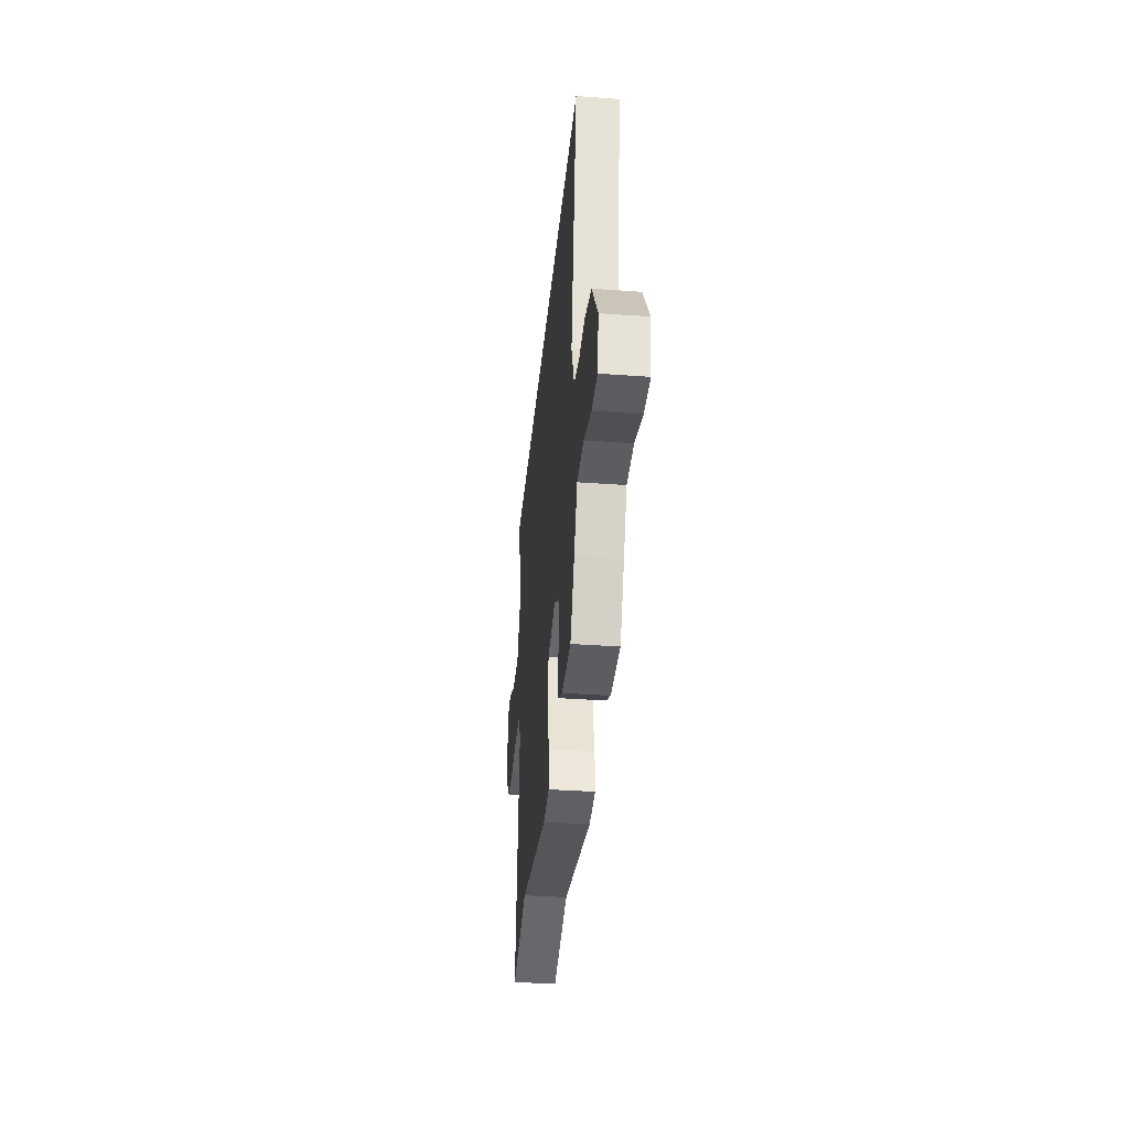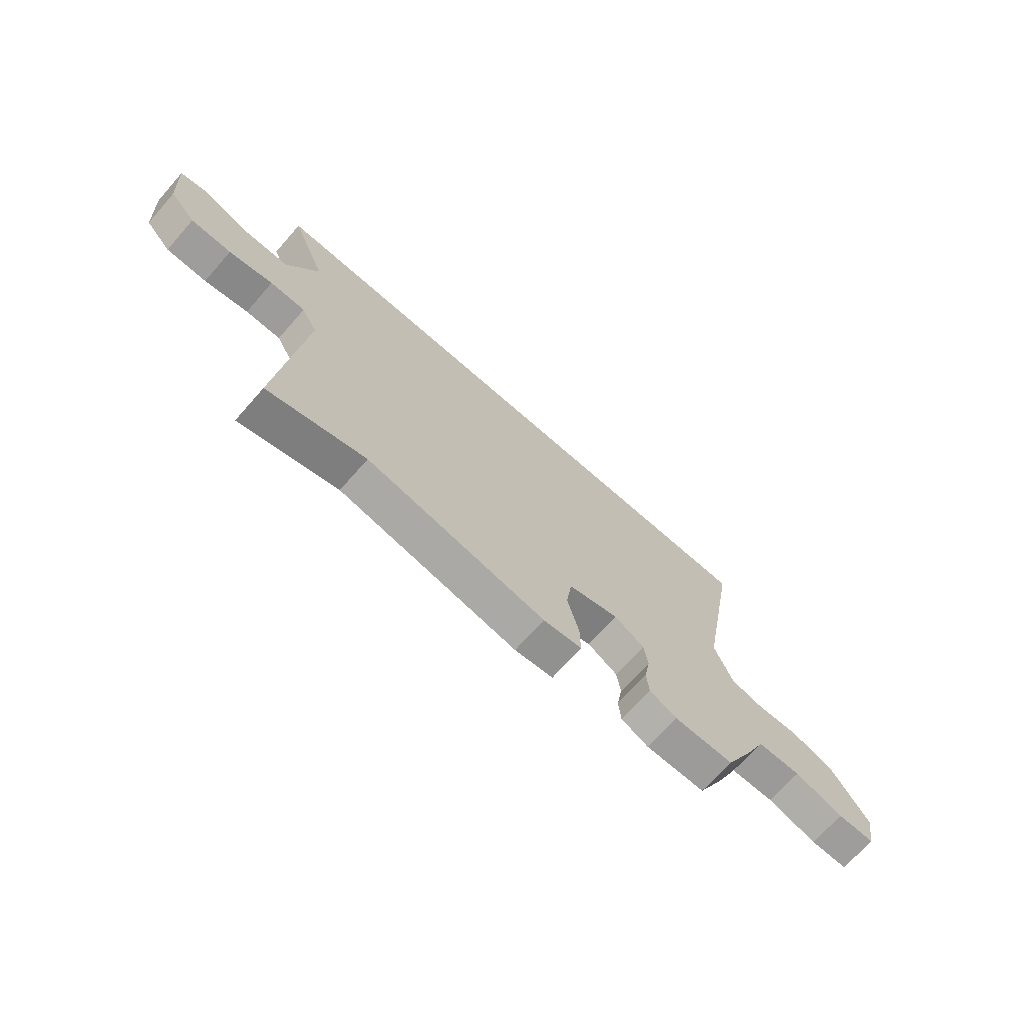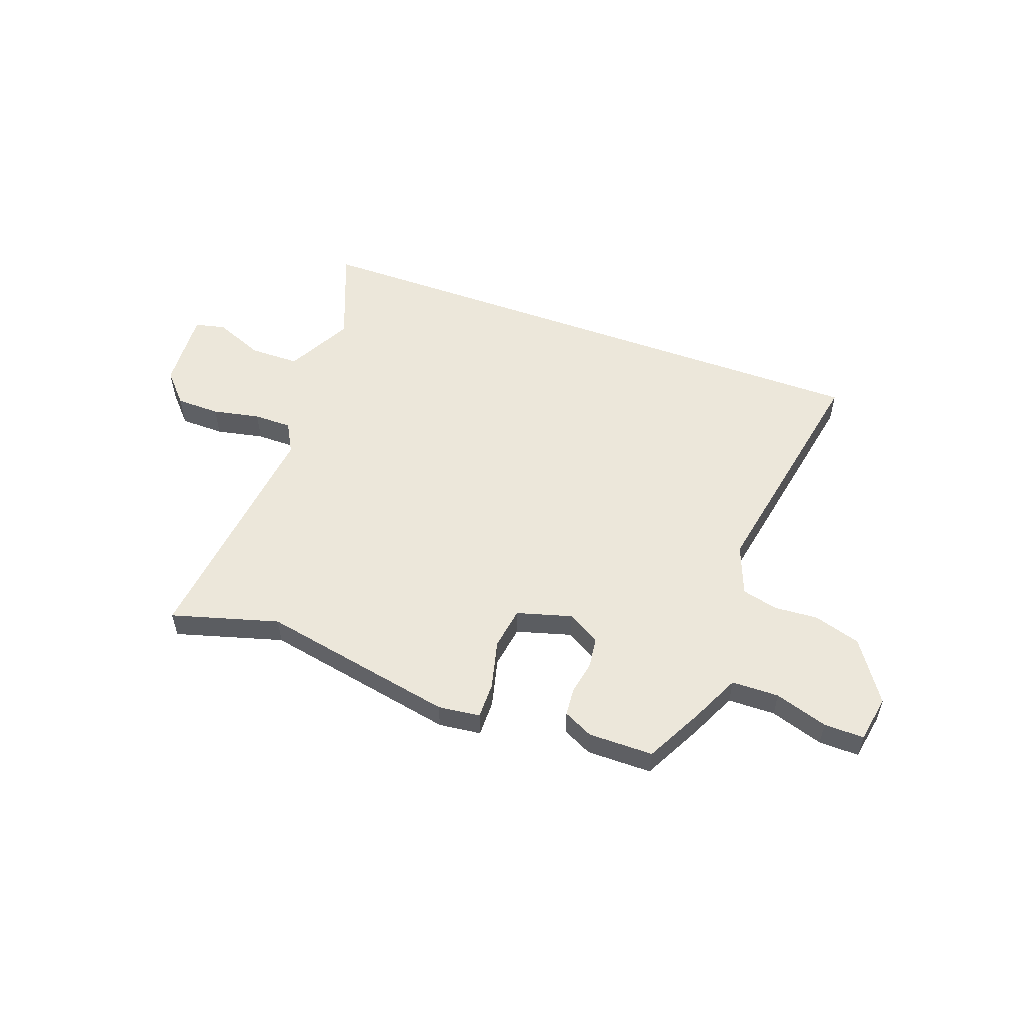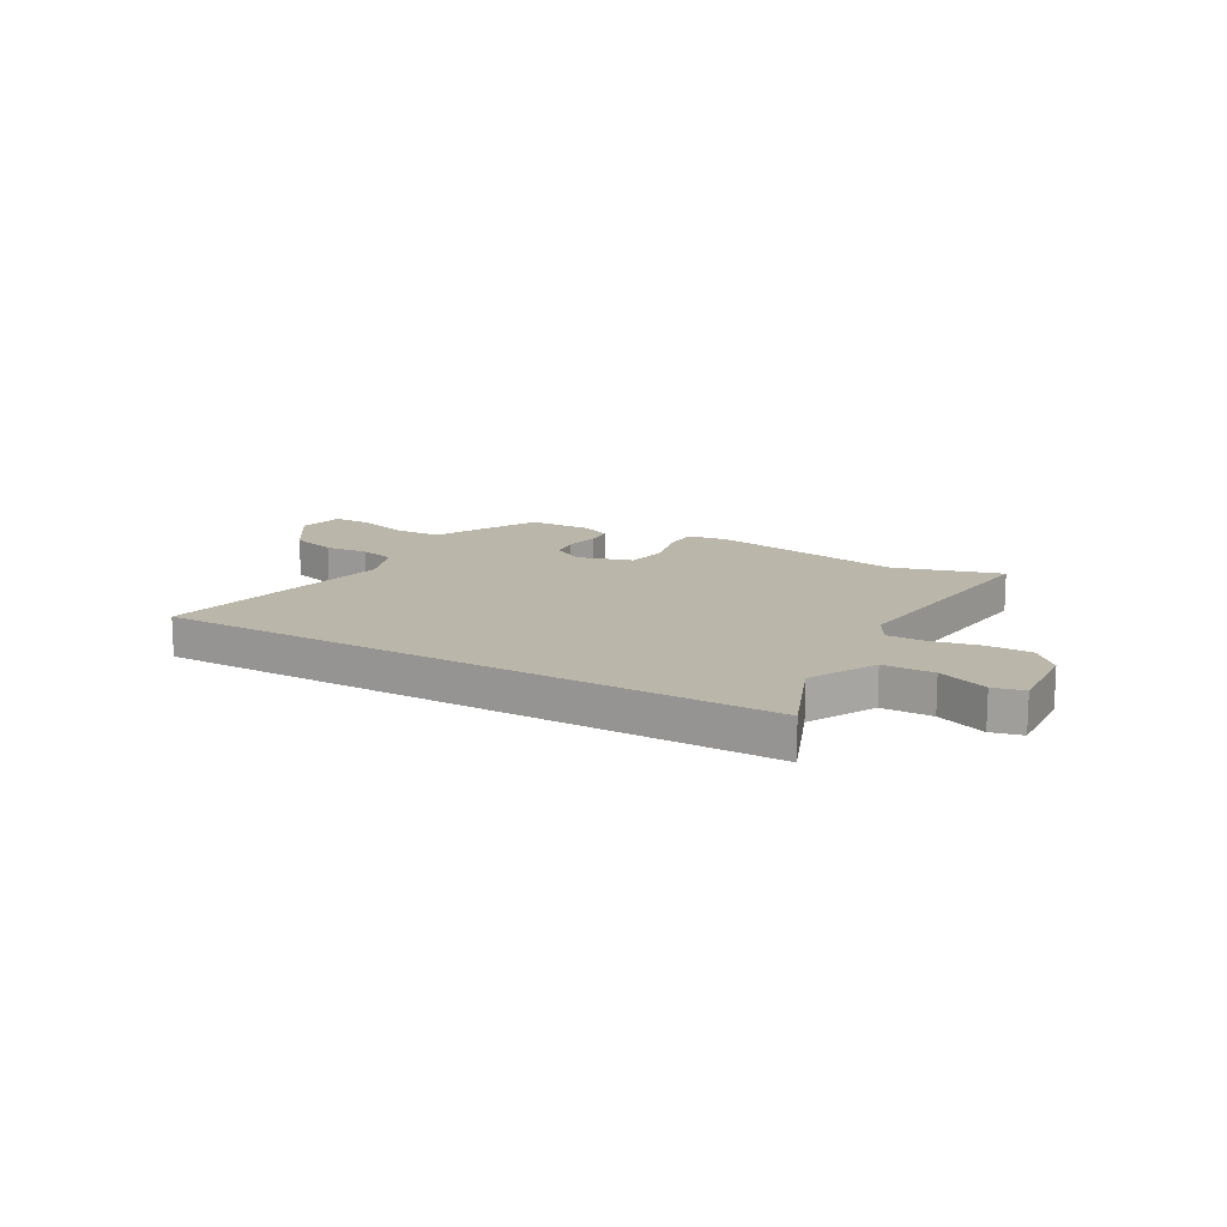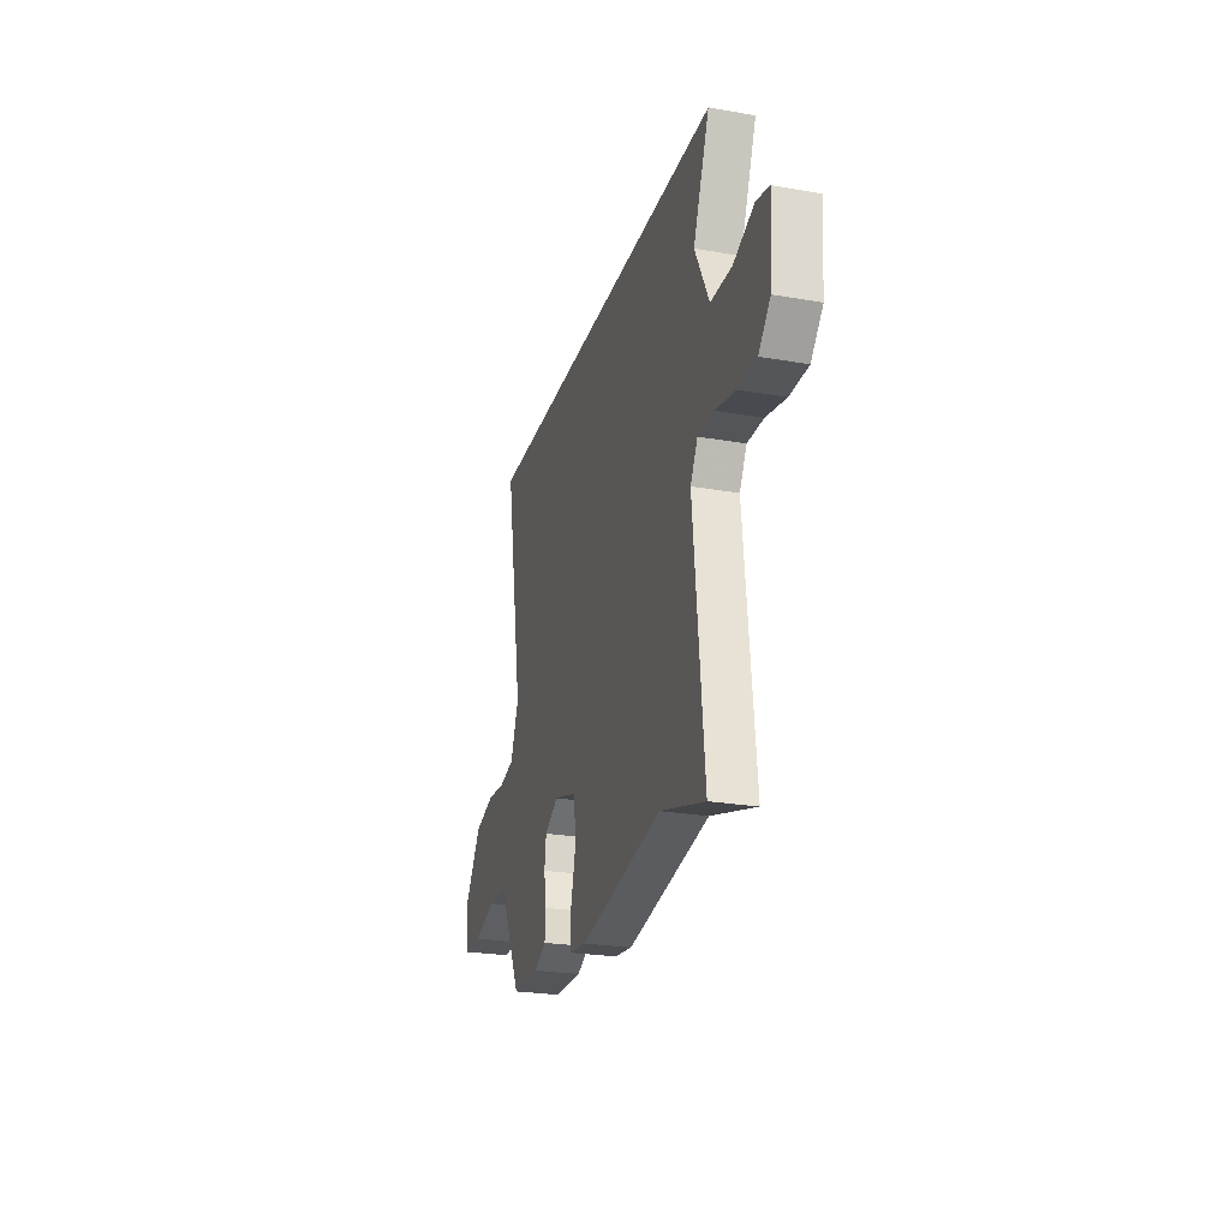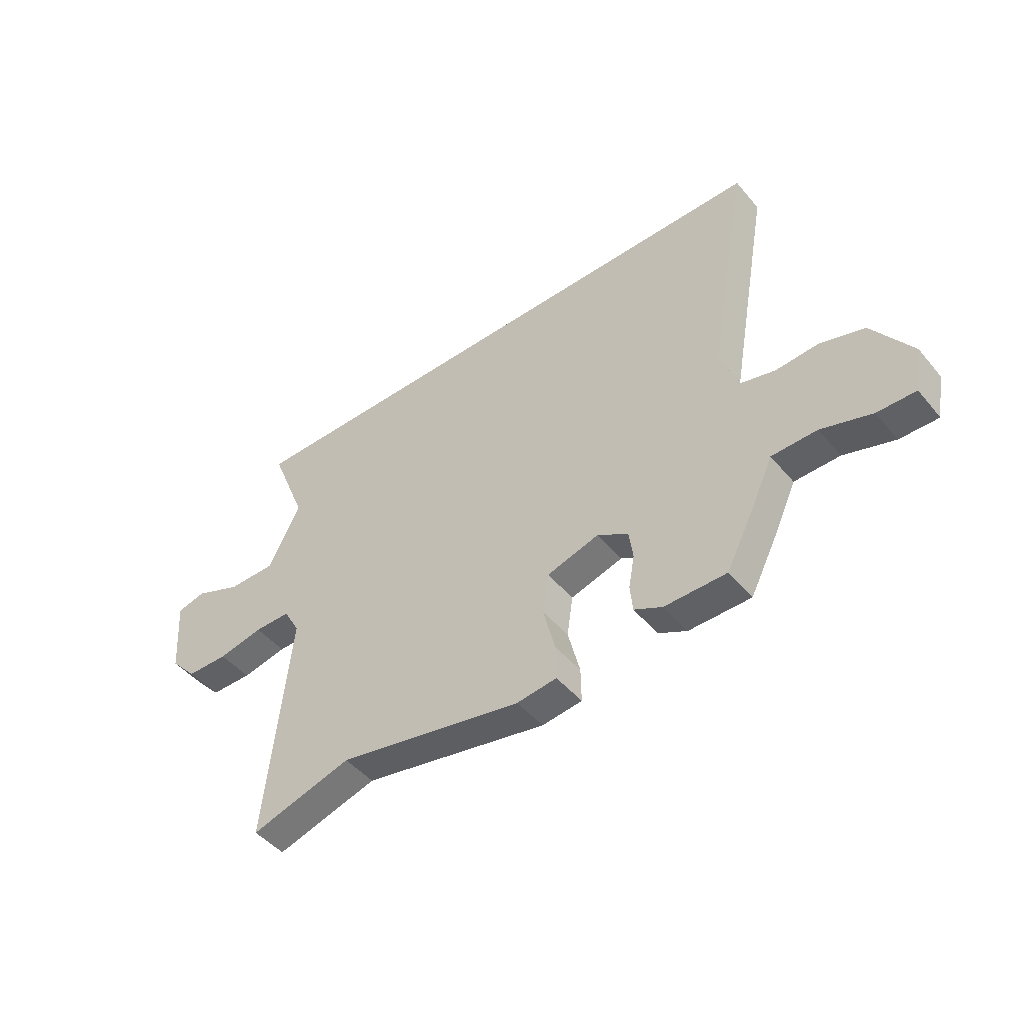
<metadata>
{"format":"obj","ext":"obj","renderer":"f3d","projection":"perspective","resolution":1024,"background":"white","views":[{"elev":-36.0,"azim":-95.4,"up":"+Z"},{"elev":-70.1,"azim":138.6,"up":"+Z"},{"elev":53.8,"azim":-159.8,"up":"+Y"},{"elev":14.0,"azim":30.0,"up":"+Y"},{"elev":-24.7,"azim":74.1,"up":"+Z"},{"elev":-47.0,"azim":-142.3,"up":"+Z"}]}
</metadata>
<code>
v 0.559 0.07 -0.517
v 0.353 0.07 -0.457
v -0.023 0.07 -0.529
v -0.104 0.07 -0.519
v -0.103 0.07 -0.449
v -0.079 0.07 -0.354
v -0.091 0.07 -0.272
v -0.197 0.07 -0.241
v -0.26 0.07 -0.278
v -0.268 0.07 -0.337
v -0.256 0.07 -0.402
v -0.261 0.07 -0.457
v -0.318 0.07 -0.485
v -0.443 0.07 -0.484
v -0.5 0.07 -0.373
v -0.544 0.07 -0.278
v -0.635 0.07 -0.276
v -0.737 0.07 -0.308
v -0.814 0.07 -0.309
v -0.83 0.07 -0.218
v -0.751 0.07 -0.101
v -0.661 0.07 -0.074
v -0.576 0.07 -0.08
v -0.507 0.07 -0.063
v -0.469 0.07 0.035
v -0.553 0.07 0.5
v 0.616 0.07 0.5
v 0.541 0.07 0.313
v 0.607 0.07 0.185
v 0.704 0.07 0.184
v 0.8 0.07 0.223
v 0.859 0.07 0.209
v 0.848 0.07 0.053
v 0.794 0.07 -0.006
v 0.709 0.07 -0.007
v 0.617 0.07 0.012
v 0.543 0.07 0.012
v 0.51 0.07 -0.047
v 0.559 0 -0.517
v 0.353 0 -0.457
v -0.023 0 -0.529
v -0.104 0 -0.519
v -0.103 0 -0.449
v -0.079 0 -0.354
v -0.091 0 -0.272
v -0.197 0 -0.241
v -0.26 0 -0.278
v -0.268 0 -0.337
v -0.256 0 -0.402
v -0.261 0 -0.457
v -0.318 0 -0.485
v -0.443 0 -0.484
v -0.5 0 -0.373
v -0.544 0 -0.278
v -0.635 0 -0.276
v -0.737 0 -0.308
v -0.814 0 -0.309
v -0.83 0 -0.218
v -0.751 0 -0.101
v -0.661 0 -0.074
v -0.576 0 -0.08
v -0.507 0 -0.063
v -0.469 0 0.035
v -0.553 0 0.5
v 0.616 0 0.5
v 0.541 0 0.313
v 0.607 0 0.185
v 0.704 0 0.184
v 0.8 0 0.223
v 0.859 0 0.209
v 0.848 0 0.053
v 0.794 0 -0.006
v 0.709 0 -0.007
v 0.617 0 0.012
v 0.543 0 0.012
v 0.51 0 -0.047
f 33 34 35 36
f 33 36 37
f 30 31 32 33
f 29 30 33 37
f 28 29 37 38
f 25 26 27 28
f 24 25 28 38
f 20 21 22 23
f 17 18 19 20
f 16 17 20 23
f 10 11 12 13
f 9 10 13 14
f 3 4 5 6
f 2 3 6 7
f 1 2 7
f 38 1 7
f 24 38 7 8
f 23 24 8 9
f 15 16 23
f 9 14 15 23
f 74 73 72 71
f 75 74 71
f 71 70 69 68
f 75 71 68 67
f 76 75 67 66
f 66 65 64 63
f 76 66 63 62
f 61 60 59 58
f 58 57 56 55
f 61 58 55 54
f 51 50 49 48
f 52 51 48 47
f 44 43 42 41
f 45 44 41 40
f 45 40 39
f 45 39 76
f 46 45 76 62
f 47 46 62 61
f 61 54 53
f 61 53 52 47
f 1 39 40 2
f 2 40 41 3
f 3 41 42 4
f 4 42 43 5
f 5 43 44 6
f 6 44 45 7
f 7 45 46 8
f 8 46 47 9
f 9 47 48 10
f 10 48 49 11
f 11 49 50 12
f 12 50 51 13
f 13 51 52 14
f 14 52 53 15
f 15 53 54 16
f 16 54 55 17
f 17 55 56 18
f 18 56 57 19
f 19 57 58 20
f 20 58 59 21
f 21 59 60 22
f 22 60 61 23
f 23 61 62 24
f 24 62 63 25
f 25 63 64 26
f 26 64 65 27
f 27 65 66 28
f 28 66 67 29
f 29 67 68 30
f 30 68 69 31
f 31 69 70 32
f 32 70 71 33
f 33 71 72 34
f 34 72 73 35
f 35 73 74 36
f 36 74 75 37
f 37 75 76 38
f 38 76 39 1

</code>
